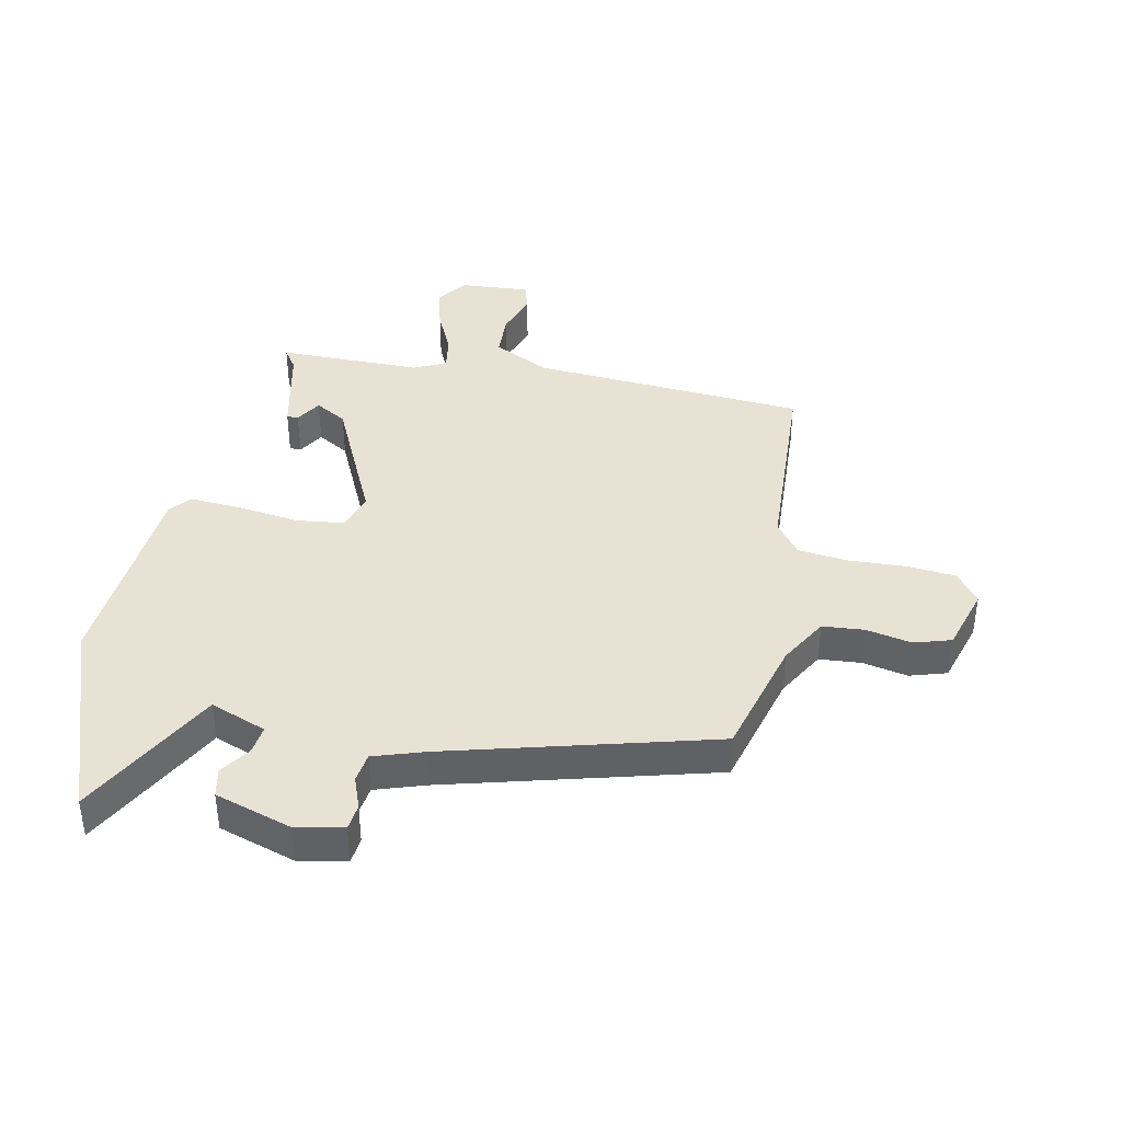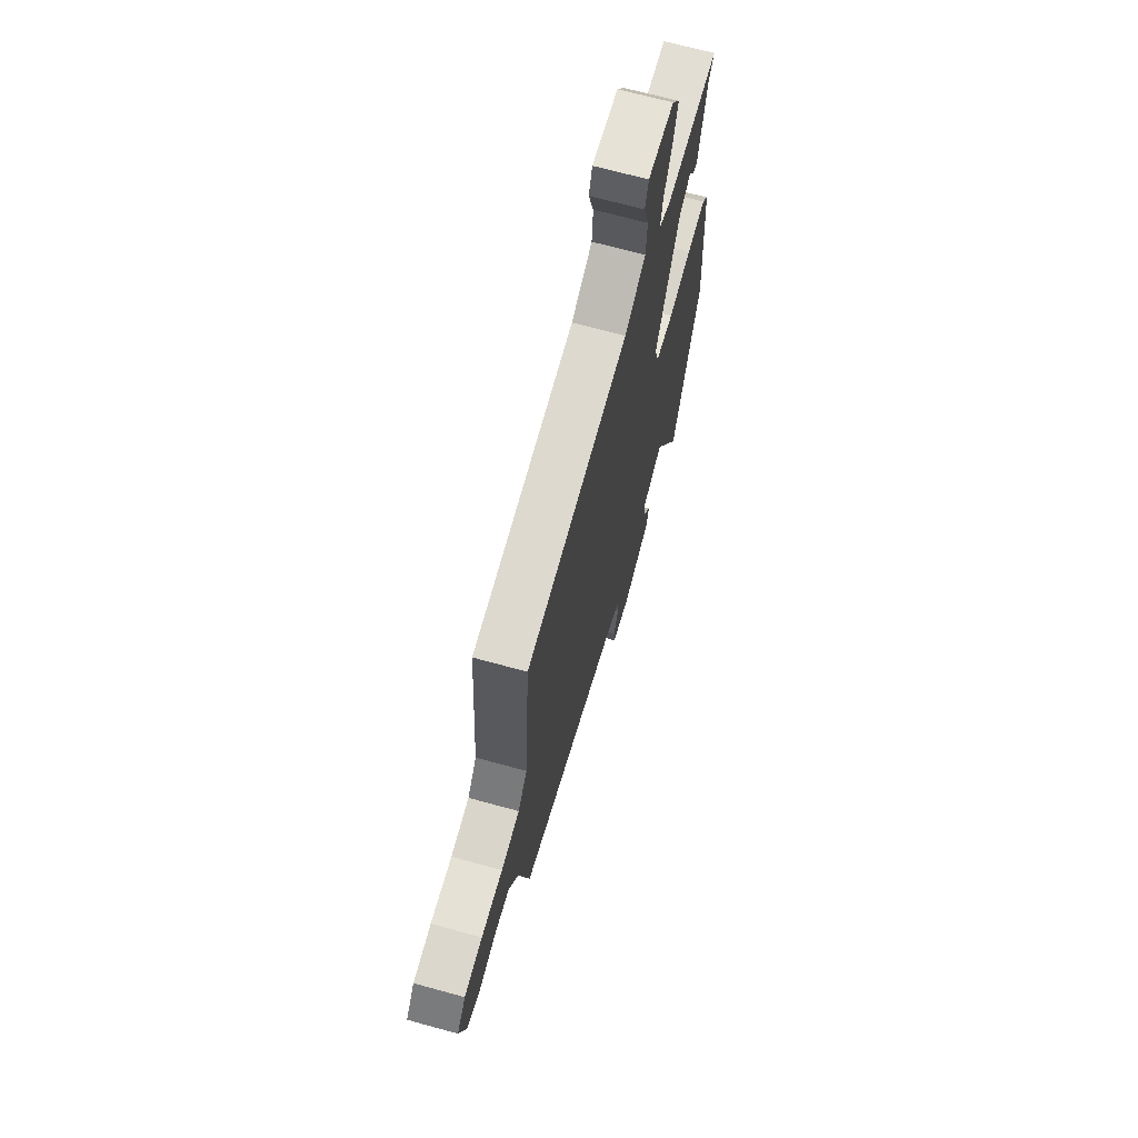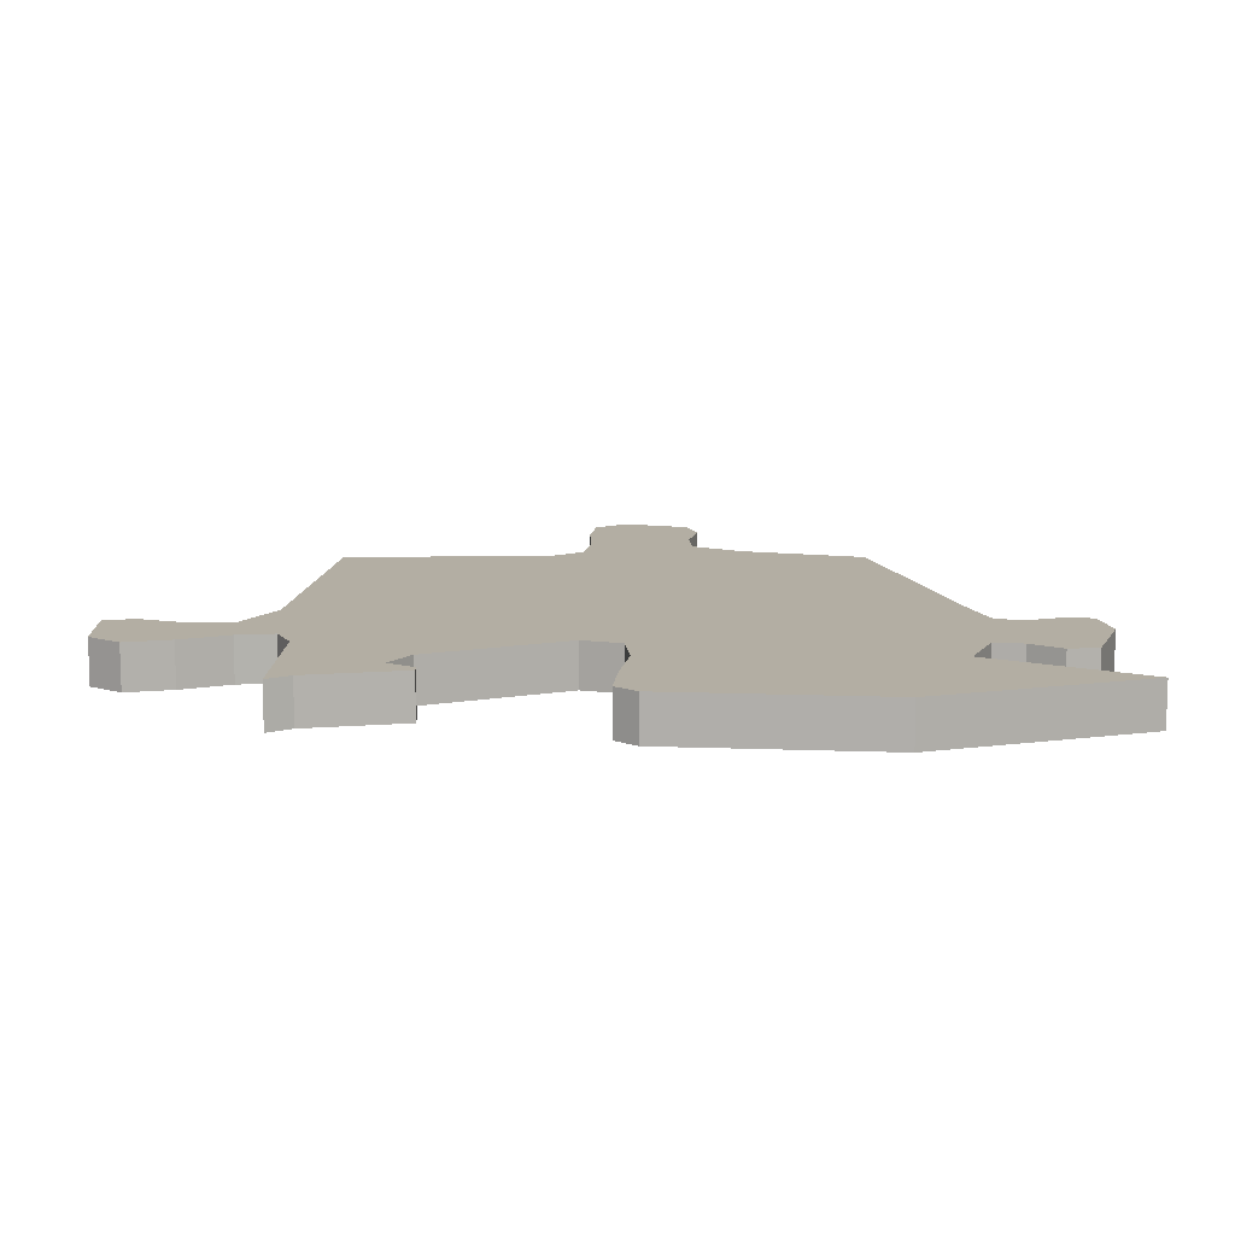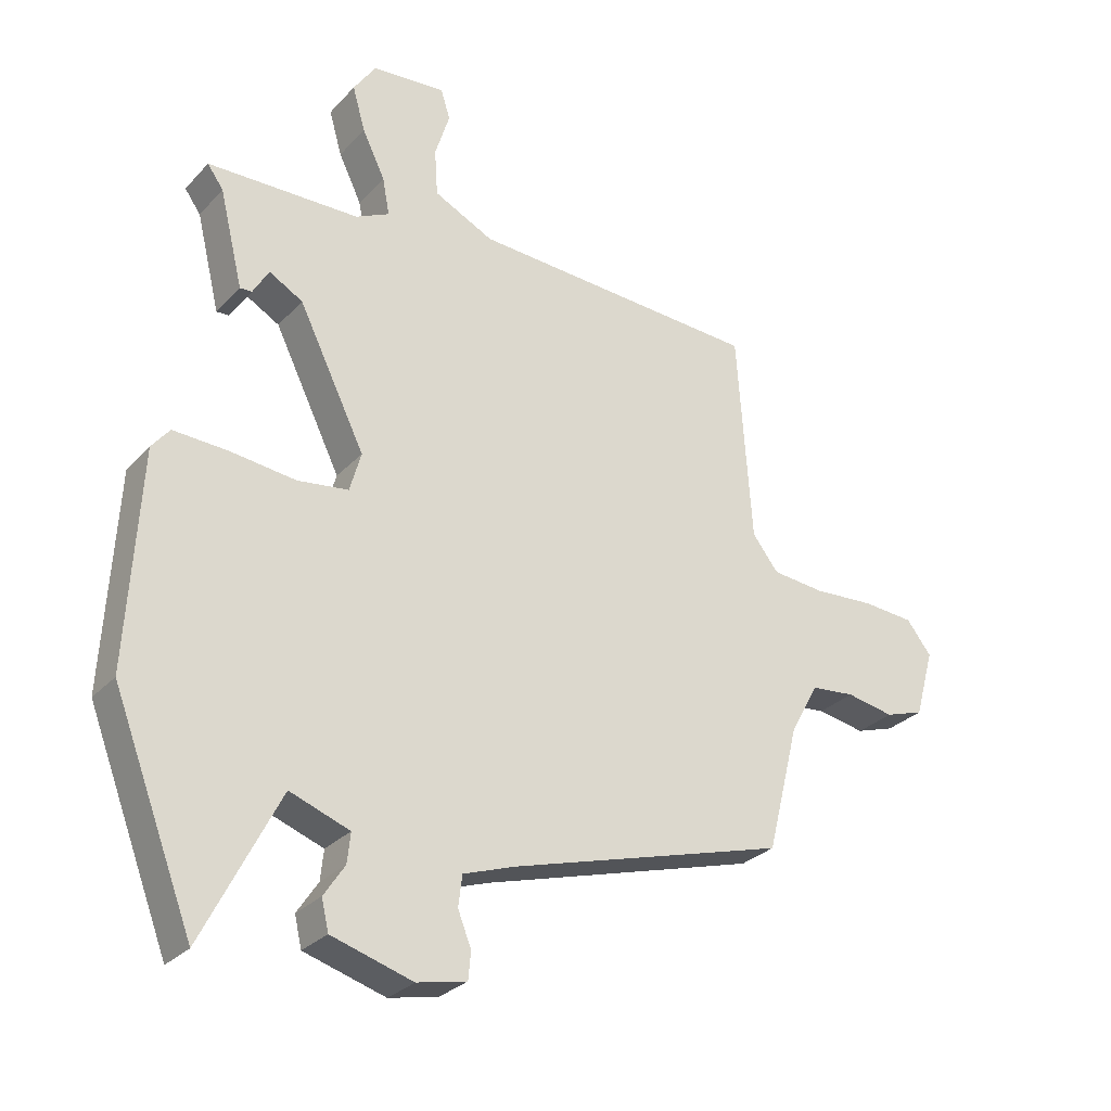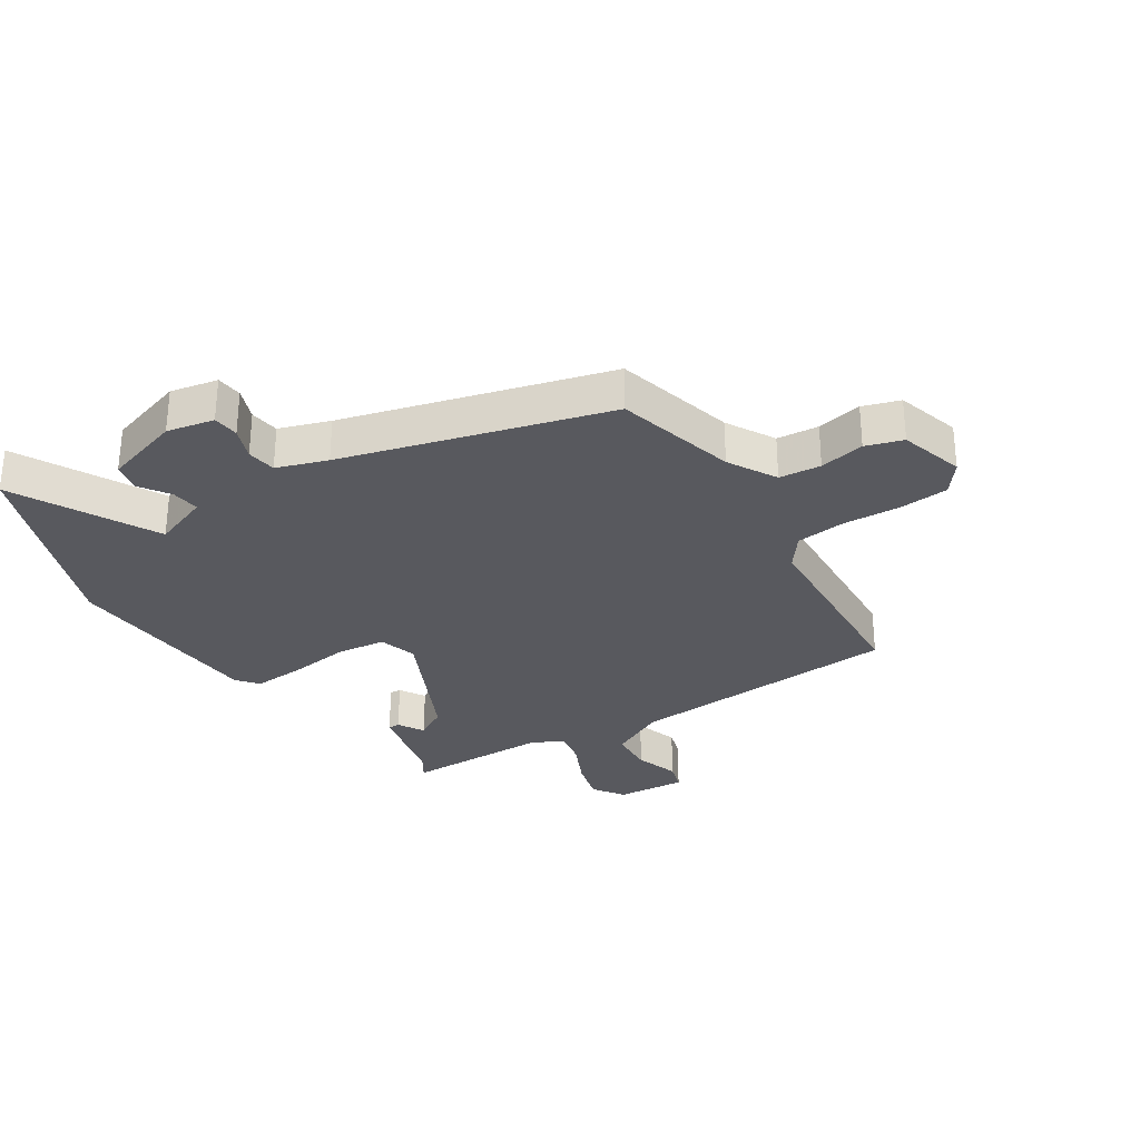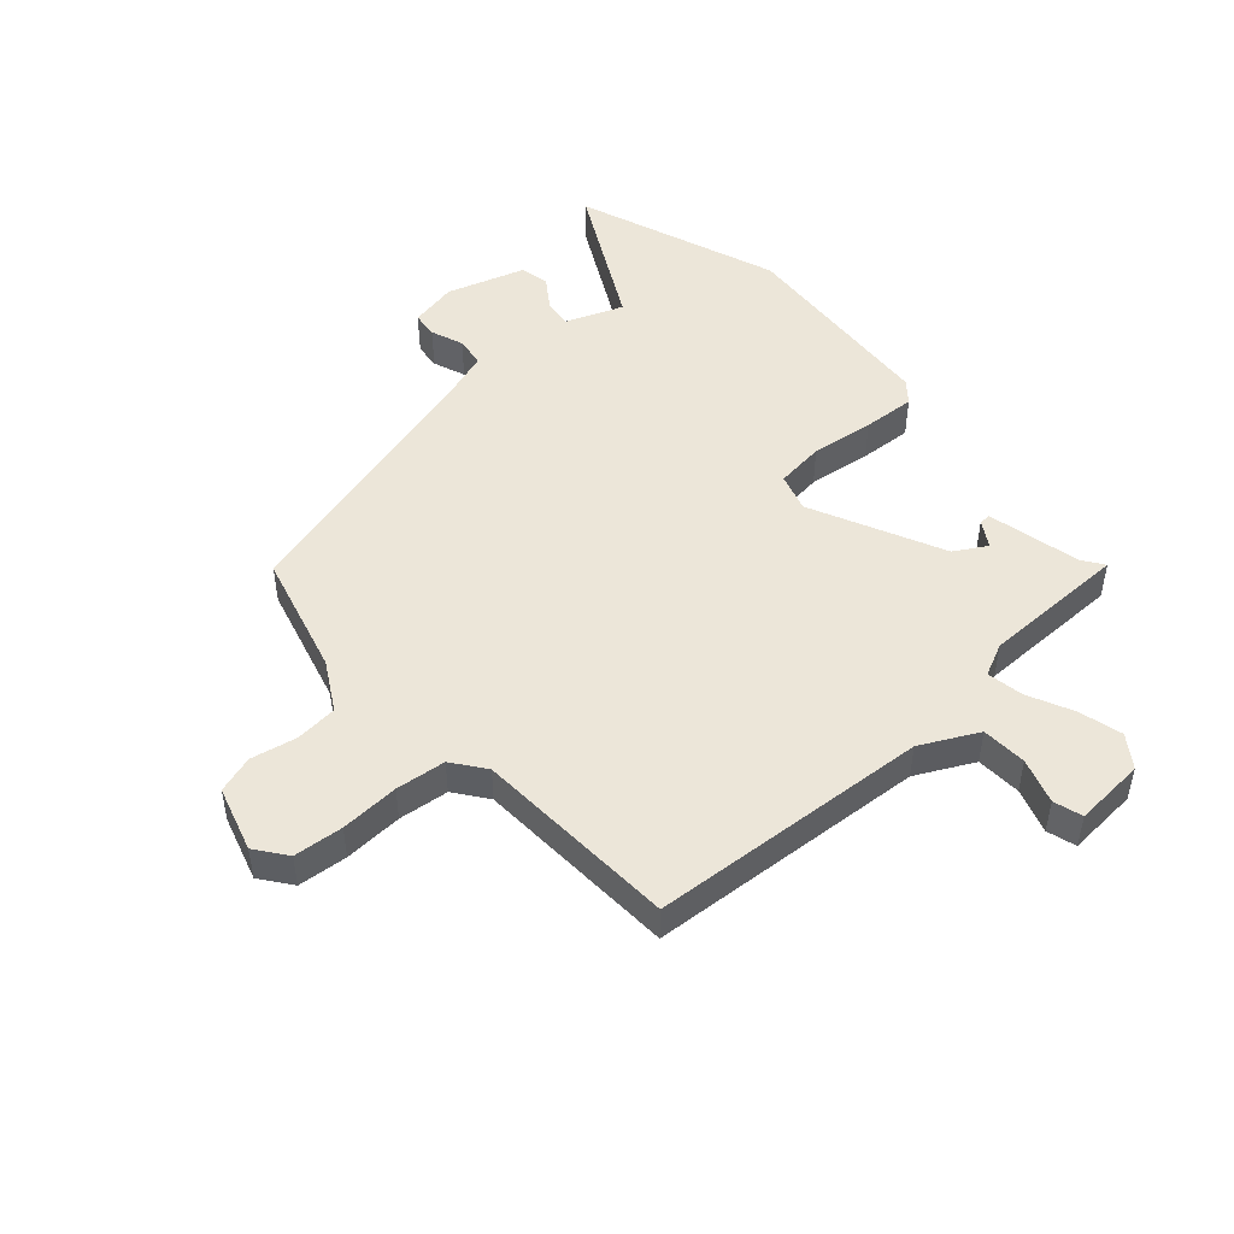
<metadata>
{"format":"obj","ext":"obj","renderer":"f3d","projection":"perspective","resolution":1024,"background":"white","views":[{"elev":39.9,"azim":-167.3,"up":"+Y"},{"elev":68.5,"azim":-74.6,"up":"+Z"},{"elev":11.0,"azim":92.3,"up":"+Y"},{"elev":-28.8,"azim":146.4,"up":"+Z"},{"elev":-30.3,"azim":-146.6,"up":"+Y"},{"elev":48.9,"azim":-40.7,"up":"+Y"}]}
</metadata>
<code>
v -0.443 0.07 0.482
v 0.014 0.07 0.507
v 0.108 0.07 0.553
v 0.113 0.07 0.627
v 0.09 0.07 0.701
v 0.105 0.07 0.748
v 0.221 0.07 0.738
v 0.256 0.07 0.686
v 0.236 0.07 0.615
v 0.2 0.07 0.541
v 0.189 0.07 0.482
v 0.242 0.07 0.456
v 0.481 0.07 0.451
v 0.456 0.07 0.416
v 0.419 0.07 0.264
v 0.4 0.07 0.265
v 0.375 0.07 0.308
v 0.322 0.07 0.278
v 0.217 0.07 0.064
v 0.235 0.07 0.001
v 0.315 0.07 -0.01
v 0.418 0.07 0.002
v 0.504 0.07 0.006
v 0.532 0.07 -0.029
v 0.551 0.07 -0.369
v 0.424 0.07 -0.698
v 0.304 0.07 -0.462
v 0.21 0.07 -0.496
v 0.215 0.07 -0.543
v 0.248 0.07 -0.593
v 0.237 0.07 -0.641
v 0.109 0.07 -0.679
v 0.031 0.07 -0.662
v 0.027 0.07 -0.619
v 0.048 0.07 -0.566
v 0.042 0.07 -0.517
v -0.041 0.07 -0.488
v -0.476 0.07 -0.362
v -0.526 0.07 -0.162
v -0.57 0.07 -0.082
v -0.639 0.07 -0.075
v -0.714 0.07 -0.089
v -0.775 0.07 -0.069
v -0.805 0.07 0.038
v -0.766 0.07 0.088
v -0.685 0.07 0.094
v -0.589 0.07 0.088
v -0.507 0.07 0.096
v -0.466 0.07 0.149
v -0.443 0 0.482
v 0.014 0 0.507
v 0.108 0 0.553
v 0.113 0 0.627
v 0.09 0 0.701
v 0.105 0 0.748
v 0.221 0 0.738
v 0.256 0 0.686
v 0.236 0 0.615
v 0.2 0 0.541
v 0.189 0 0.482
v 0.242 0 0.456
v 0.481 0 0.451
v 0.456 0 0.416
v 0.419 0 0.264
v 0.4 0 0.265
v 0.375 0 0.308
v 0.322 0 0.278
v 0.217 0 0.064
v 0.235 0 0.001
v 0.315 0 -0.01
v 0.418 0 0.002
v 0.504 0 0.006
v 0.532 0 -0.029
v 0.551 0 -0.369
v 0.424 0 -0.698
v 0.304 0 -0.462
v 0.21 0 -0.496
v 0.215 0 -0.543
v 0.248 0 -0.593
v 0.237 0 -0.641
v 0.109 0 -0.679
v 0.031 0 -0.662
v 0.027 0 -0.619
v 0.048 0 -0.566
v 0.042 0 -0.517
v -0.041 0 -0.488
v -0.476 0 -0.362
v -0.526 0 -0.162
v -0.57 0 -0.082
v -0.639 0 -0.075
v -0.714 0 -0.089
v -0.775 0 -0.069
v -0.805 0 0.038
v -0.766 0 0.088
v -0.685 0 0.094
v -0.589 0 0.088
v -0.507 0 0.096
v -0.466 0 0.149
f 44 45 46 47
f 44 47 48
f 41 42 43 44
f 40 41 44 48
f 39 40 48 49
f 37 38 39 49
f 32 33 34 35
f 32 35 36
f 29 30 31 32
f 28 29 32 36
f 27 28 36 37
f 25 26 27
f 21 22 23 24
f 21 24 25 27
f 14 15 16 17
f 12 13 14 17
f 11 12 17 18
f 7 8 9 10
f 7 10 11
f 4 5 6 7
f 3 4 7 11
f 2 3 11 18
f 20 21 27 37
f 19 20 37 49
f 18 19 49
f 1 2 18 49
f 96 95 94 93
f 97 96 93
f 93 92 91 90
f 97 93 90 89
f 98 97 89 88
f 98 88 87 86
f 84 83 82 81
f 85 84 81
f 81 80 79 78
f 85 81 78 77
f 86 85 77 76
f 76 75 74
f 73 72 71 70
f 76 74 73 70
f 66 65 64 63
f 66 63 62 61
f 67 66 61 60
f 59 58 57 56
f 60 59 56
f 56 55 54 53
f 60 56 53 52
f 67 60 52 51
f 86 76 70 69
f 98 86 69 68
f 98 68 67
f 98 67 51 50
f 1 50 51 2
f 2 51 52 3
f 3 52 53 4
f 4 53 54 5
f 5 54 55 6
f 6 55 56 7
f 7 56 57 8
f 8 57 58 9
f 9 58 59 10
f 10 59 60 11
f 11 60 61 12
f 12 61 62 13
f 13 62 63 14
f 14 63 64 15
f 15 64 65 16
f 16 65 66 17
f 17 66 67 18
f 18 67 68 19
f 19 68 69 20
f 20 69 70 21
f 21 70 71 22
f 22 71 72 23
f 23 72 73 24
f 24 73 74 25
f 25 74 75 26
f 26 75 76 27
f 27 76 77 28
f 28 77 78 29
f 29 78 79 30
f 30 79 80 31
f 31 80 81 32
f 32 81 82 33
f 33 82 83 34
f 34 83 84 35
f 35 84 85 36
f 36 85 86 37
f 37 86 87 38
f 38 87 88 39
f 39 88 89 40
f 40 89 90 41
f 41 90 91 42
f 42 91 92 43
f 43 92 93 44
f 44 93 94 45
f 45 94 95 46
f 46 95 96 47
f 47 96 97 48
f 48 97 98 49
f 49 98 50 1

</code>
